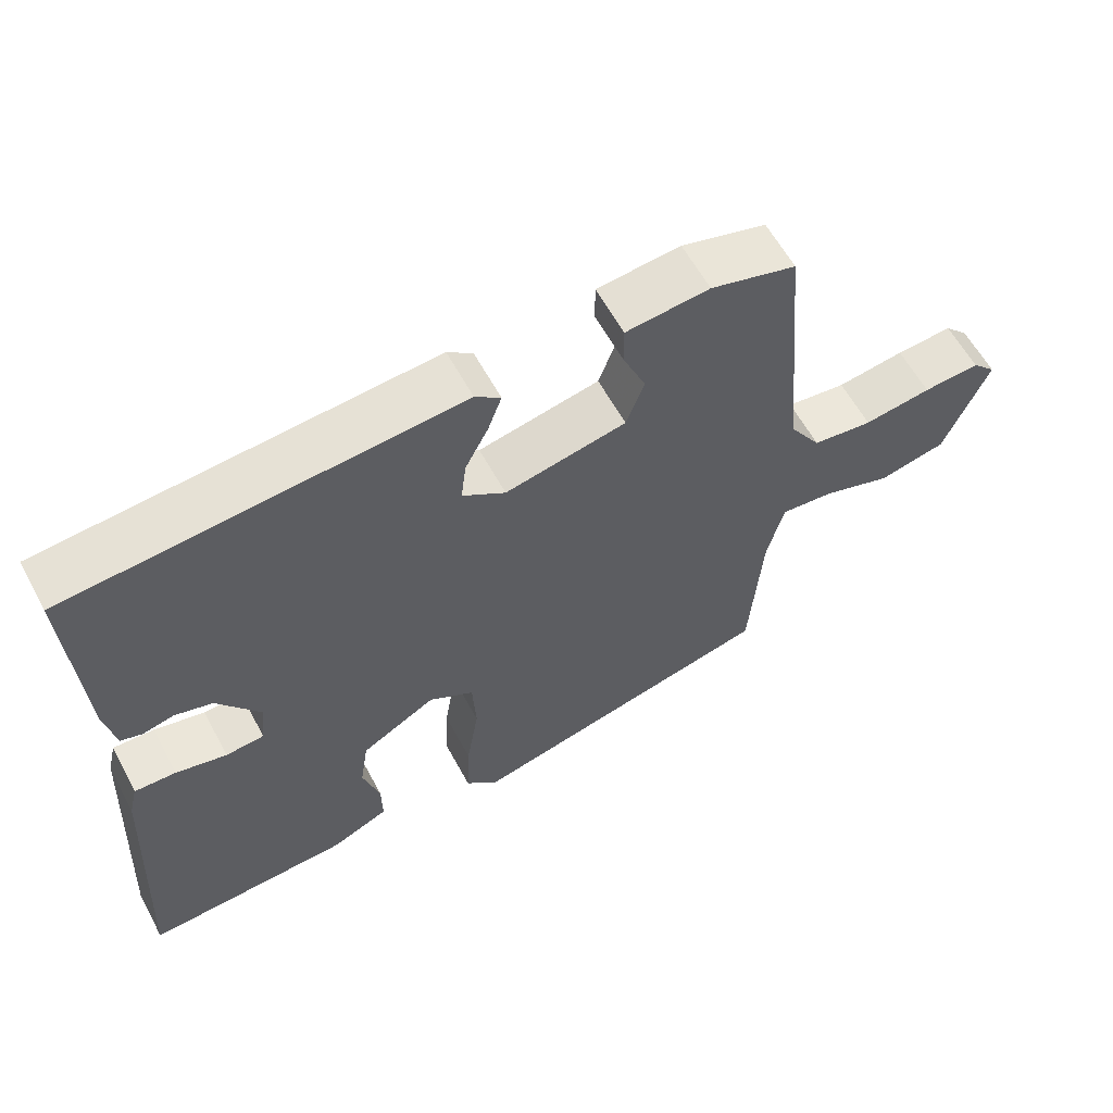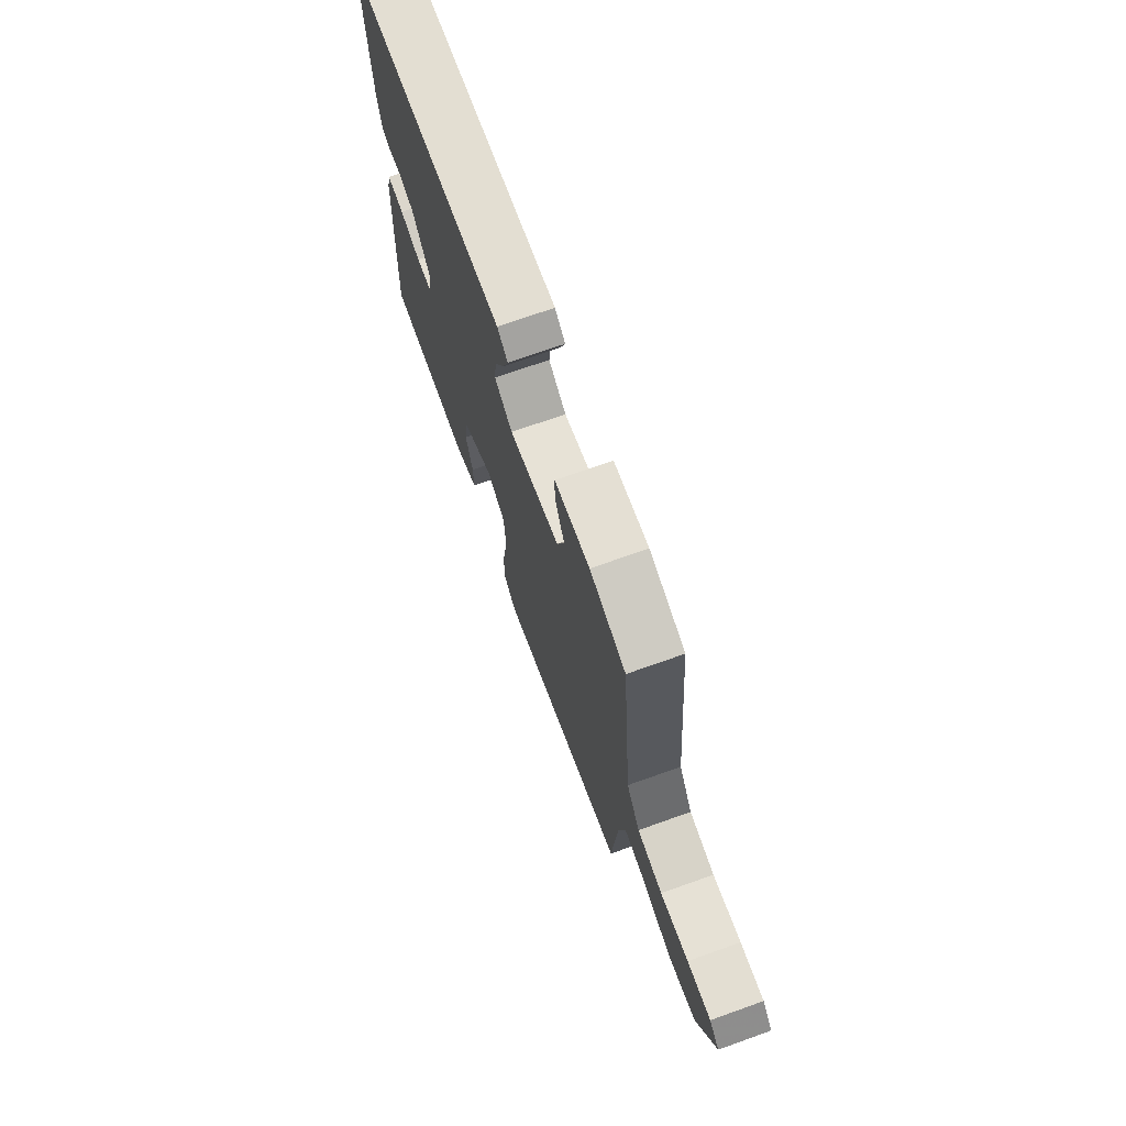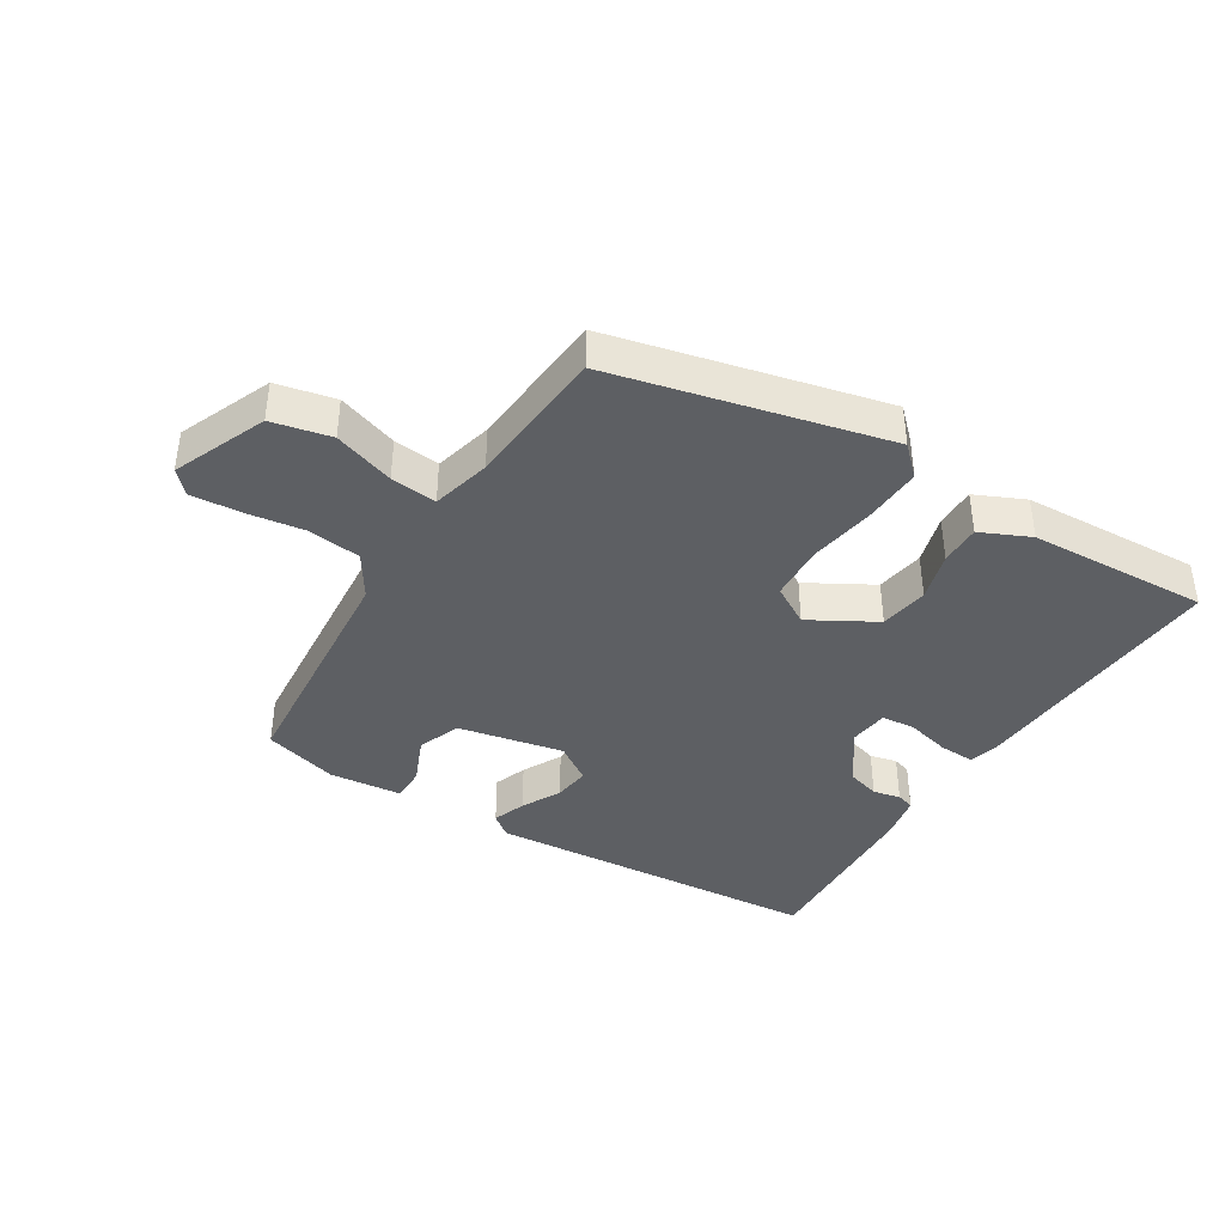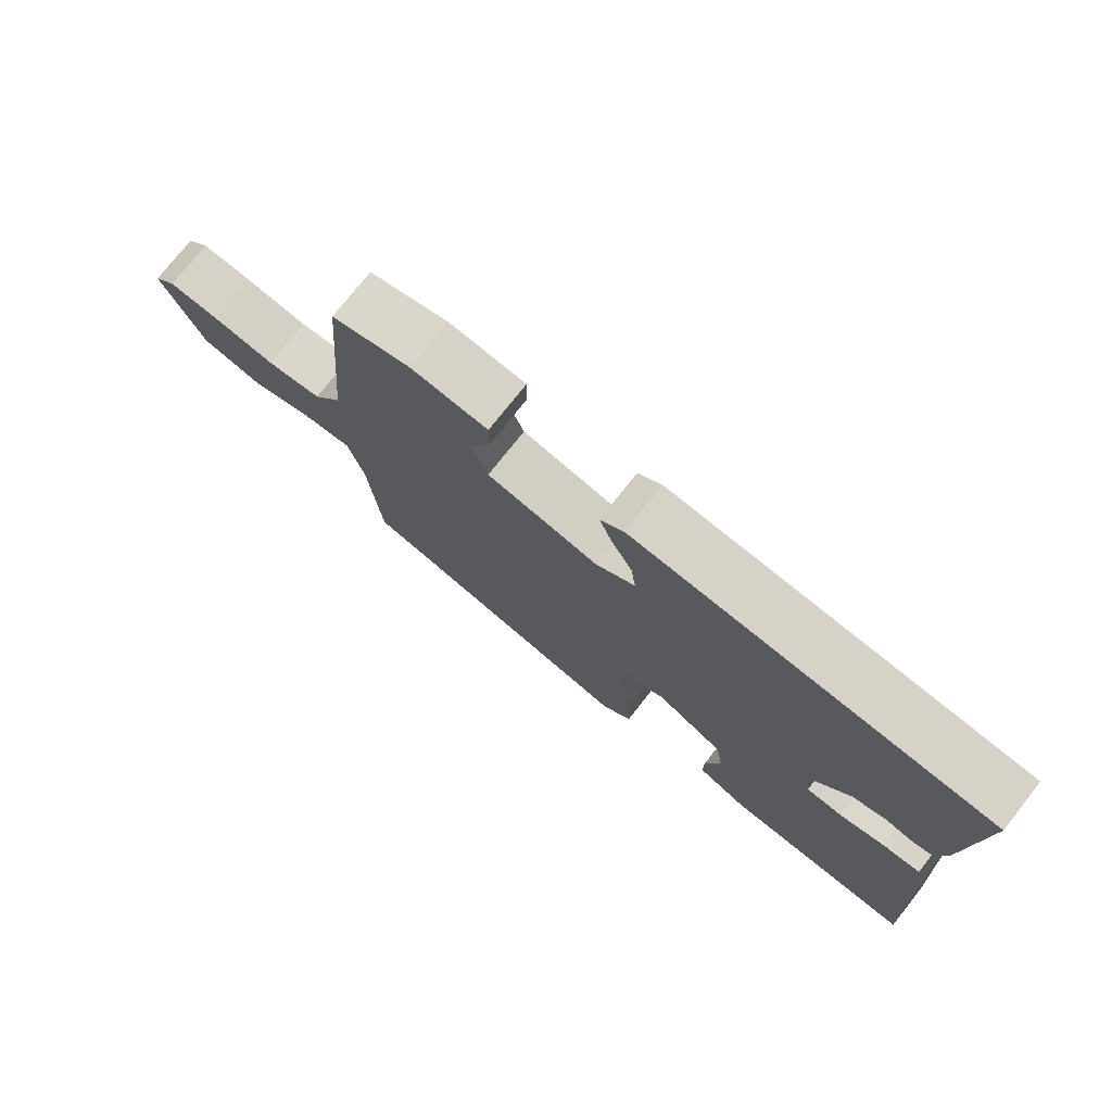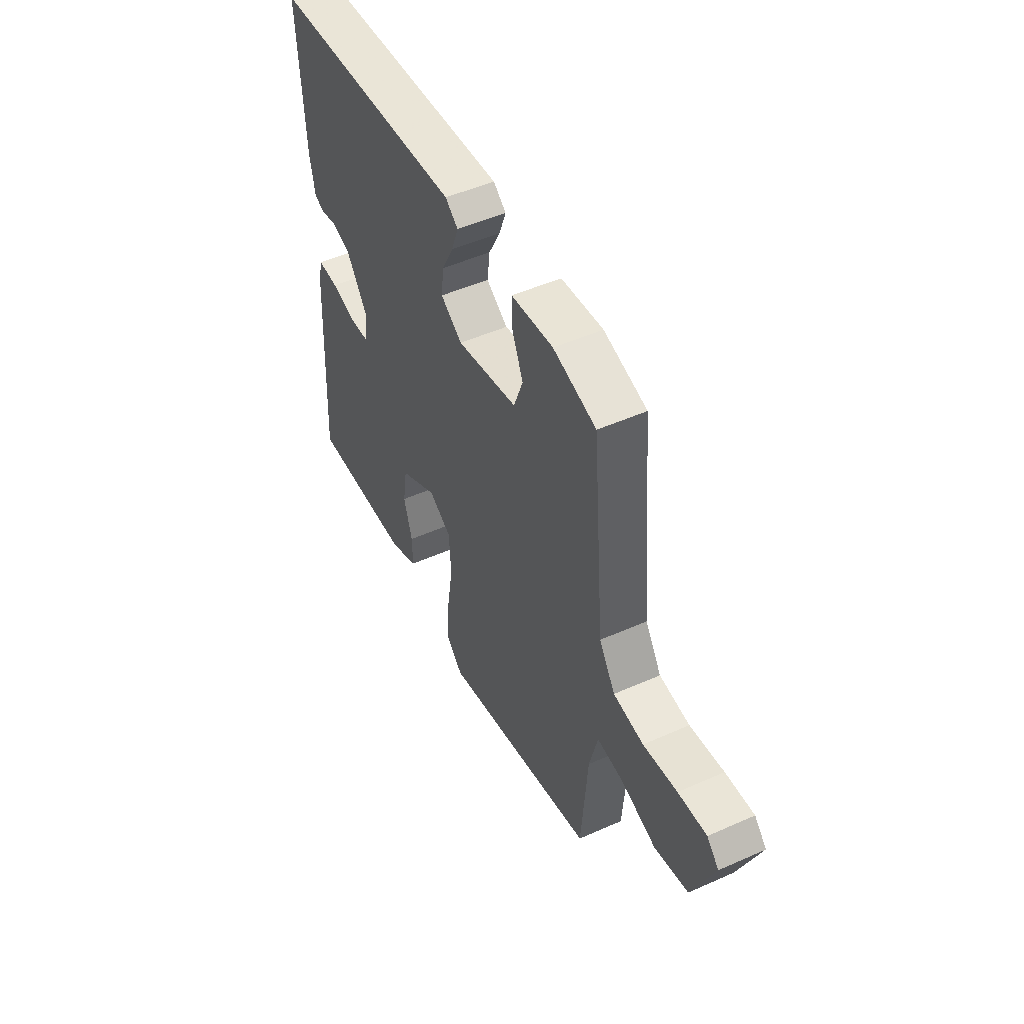
<metadata>
{"format":"obj","ext":"obj","renderer":"f3d","projection":"perspective","resolution":1024,"background":"white","views":[{"elev":60.2,"azim":-28.3,"up":"+Z"},{"elev":71.2,"azim":70.4,"up":"+Z"},{"elev":-39.9,"azim":148.0,"up":"+Y"},{"elev":75.7,"azim":-141.7,"up":"+Z"},{"elev":49.9,"azim":63.9,"up":"+Z"}]}
</metadata>
<code>
v 0.468 0.07 -0.415
v 0.039 0.07 -0.519
v -0.006 0.07 -0.476
v -0.002 0.07 -0.385
v 0.015 0.07 -0.278
v 0.01 0.07 -0.19
v -0.052 0.07 -0.154
v -0.155 0.07 -0.213
v -0.167 0.07 -0.29
v -0.144 0.07 -0.368
v -0.143 0.07 -0.432
v -0.221 0.07 -0.468
v -0.506 0.07 -0.483
v -0.483 0.07 -0.067
v -0.471 0.07 -0.018
v -0.414 0.07 -0.02
v -0.344 0.07 -0.037
v -0.291 0.07 -0.032
v -0.284 0.07 0.031
v -0.343 0.07 0.114
v -0.395 0.07 0.129
v -0.438 0.07 0.119
v -0.467 0.07 0.128
v -0.481 0.07 0.199
v -0.497 0.07 0.49
v 0.037 0.07 0.533
v 0.072 0.07 0.506
v 0.053 0.07 0.454
v 0.021 0.07 0.392
v 0.014 0.07 0.334
v 0.073 0.07 0.295
v 0.24 0.07 0.33
v 0.265 0.07 0.398
v 0.233 0.07 0.472
v 0.233 0.07 0.527
v 0.348 0.07 0.539
v 0.466 0.07 0.506
v 0.5 0.07 0.125
v 0.544 0.07 0.057
v 0.627 0.07 0.047
v 0.72 0.07 0.061
v 0.798 0.07 0.067
v 0.831 0.07 0.033
v 0.77 0.07 -0.115
v 0.677 0.07 -0.136
v 0.581 0.07 -0.104
v 0.508 0.07 -0.097
v 0.485 0.07 -0.19
v 0.468 0 -0.415
v 0.039 0 -0.519
v -0.006 0 -0.476
v -0.002 0 -0.385
v 0.015 0 -0.278
v 0.01 0 -0.19
v -0.052 0 -0.154
v -0.155 0 -0.213
v -0.167 0 -0.29
v -0.144 0 -0.368
v -0.143 0 -0.432
v -0.221 0 -0.468
v -0.506 0 -0.483
v -0.483 0 -0.067
v -0.471 0 -0.018
v -0.414 0 -0.02
v -0.344 0 -0.037
v -0.291 0 -0.032
v -0.284 0 0.031
v -0.343 0 0.114
v -0.395 0 0.129
v -0.438 0 0.119
v -0.467 0 0.128
v -0.481 0 0.199
v -0.497 0 0.49
v 0.037 0 0.533
v 0.072 0 0.506
v 0.053 0 0.454
v 0.021 0 0.392
v 0.014 0 0.334
v 0.073 0 0.295
v 0.24 0 0.33
v 0.265 0 0.398
v 0.233 0 0.472
v 0.233 0 0.527
v 0.348 0 0.539
v 0.466 0 0.506
v 0.5 0 0.125
v 0.544 0 0.057
v 0.627 0 0.047
v 0.72 0 0.061
v 0.798 0 0.067
v 0.831 0 0.033
v 0.77 0 -0.115
v 0.677 0 -0.136
v 0.581 0 -0.104
v 0.508 0 -0.097
v 0.485 0 -0.19
f 43 44 45 46
f 43 46 47
f 40 41 42 43
f 40 43 47
f 39 40 47
f 38 39 47 48
f 33 34 35 36
f 32 33 36 37
f 26 27 28 29
f 26 29 30
f 25 26 30
f 24 25 30 31
f 21 22 23 24
f 20 21 24 31
f 14 15 16 17
f 14 17 18
f 13 14 18
f 12 13 18
f 9 10 11 12
f 8 9 12 18
f 7 8 18 19
f 2 3 4 5
f 2 5 6
f 1 2 6
f 32 37 38 48
f 20 31 32 48
f 7 19 20 48
f 1 6 7 48
f 94 93 92 91
f 95 94 91
f 91 90 89 88
f 95 91 88
f 95 88 87
f 96 95 87 86
f 84 83 82 81
f 85 84 81 80
f 77 76 75 74
f 78 77 74
f 78 74 73
f 79 78 73 72
f 72 71 70 69
f 79 72 69 68
f 65 64 63 62
f 66 65 62
f 66 62 61
f 66 61 60
f 60 59 58 57
f 66 60 57 56
f 67 66 56 55
f 53 52 51 50
f 54 53 50
f 54 50 49
f 96 86 85 80
f 96 80 79 68
f 96 68 67 55
f 96 55 54 49
f 1 49 50 2
f 2 50 51 3
f 3 51 52 4
f 4 52 53 5
f 5 53 54 6
f 6 54 55 7
f 7 55 56 8
f 8 56 57 9
f 9 57 58 10
f 10 58 59 11
f 11 59 60 12
f 12 60 61 13
f 13 61 62 14
f 14 62 63 15
f 15 63 64 16
f 16 64 65 17
f 17 65 66 18
f 18 66 67 19
f 19 67 68 20
f 20 68 69 21
f 21 69 70 22
f 22 70 71 23
f 23 71 72 24
f 24 72 73 25
f 25 73 74 26
f 26 74 75 27
f 27 75 76 28
f 28 76 77 29
f 29 77 78 30
f 30 78 79 31
f 31 79 80 32
f 32 80 81 33
f 33 81 82 34
f 34 82 83 35
f 35 83 84 36
f 36 84 85 37
f 37 85 86 38
f 38 86 87 39
f 39 87 88 40
f 40 88 89 41
f 41 89 90 42
f 42 90 91 43
f 43 91 92 44
f 44 92 93 45
f 45 93 94 46
f 46 94 95 47
f 47 95 96 48
f 48 96 49 1

</code>
